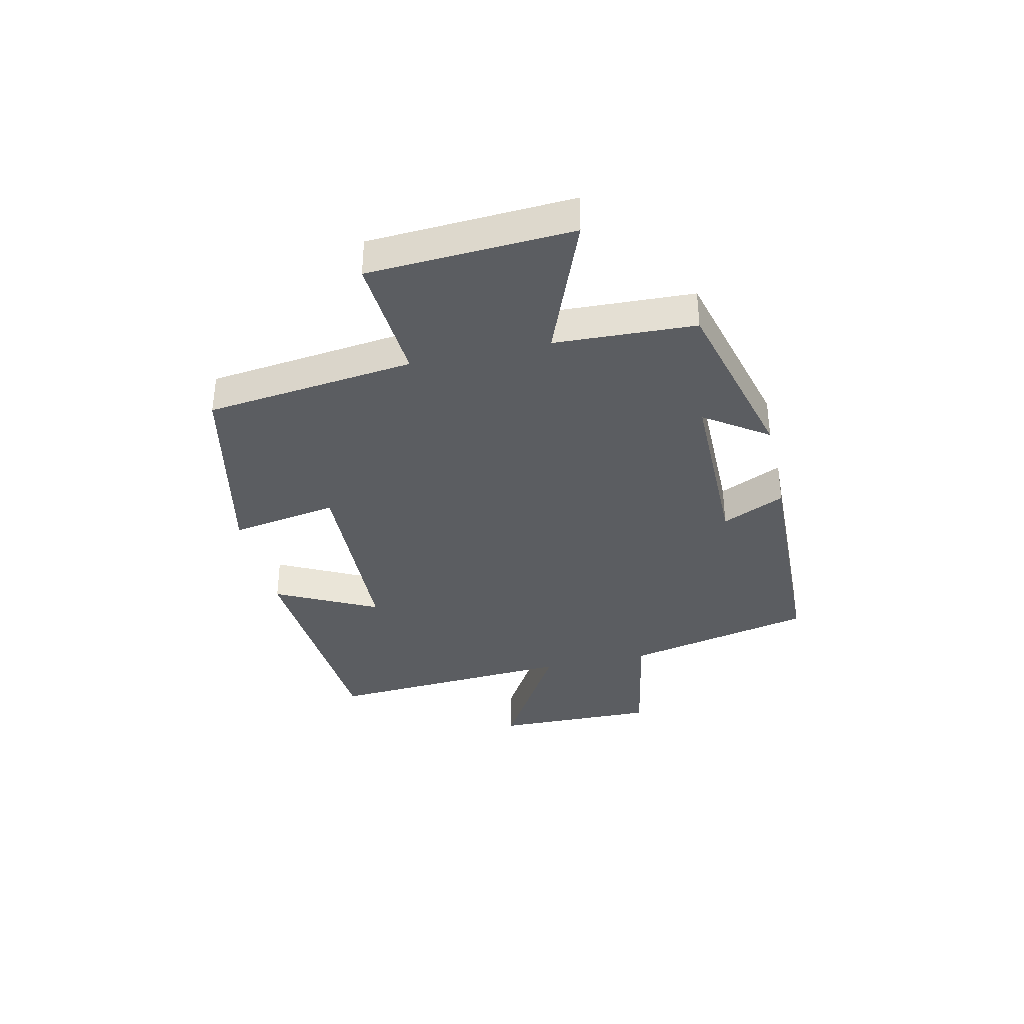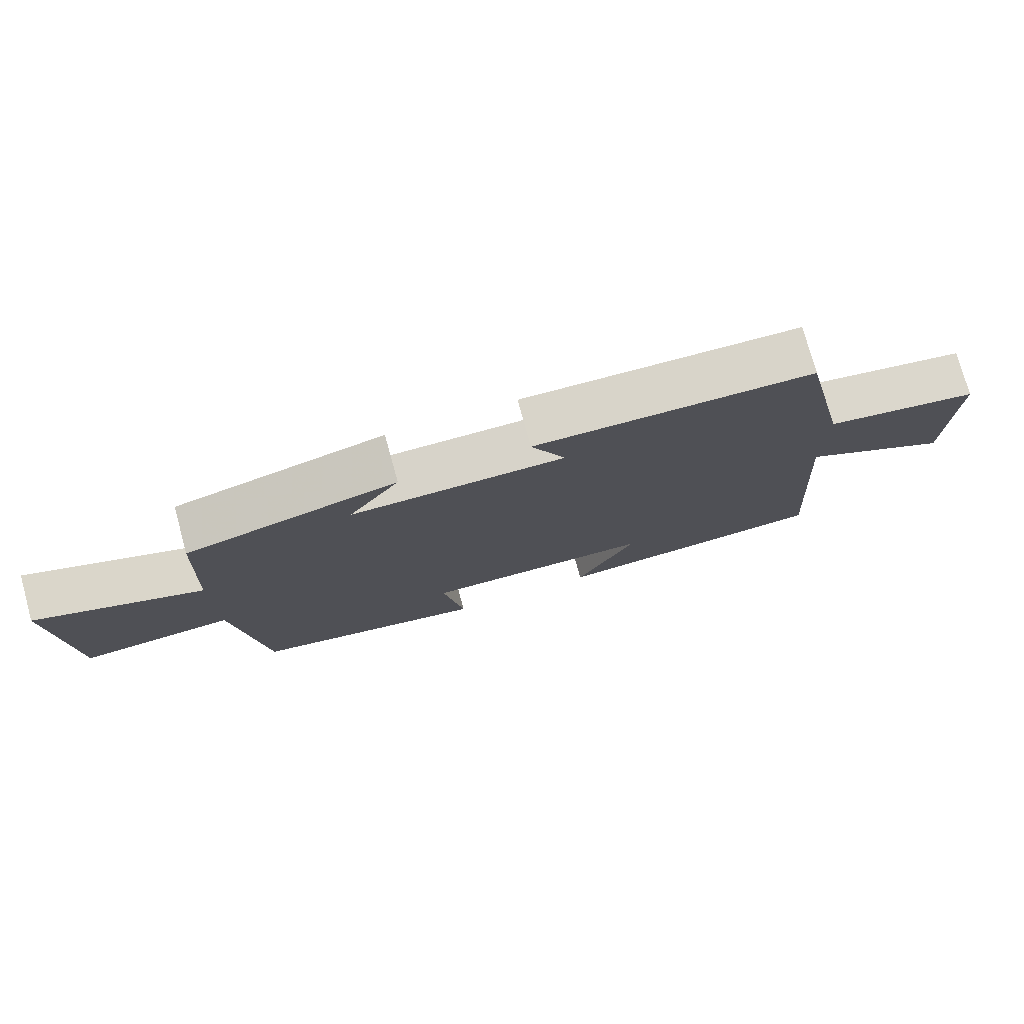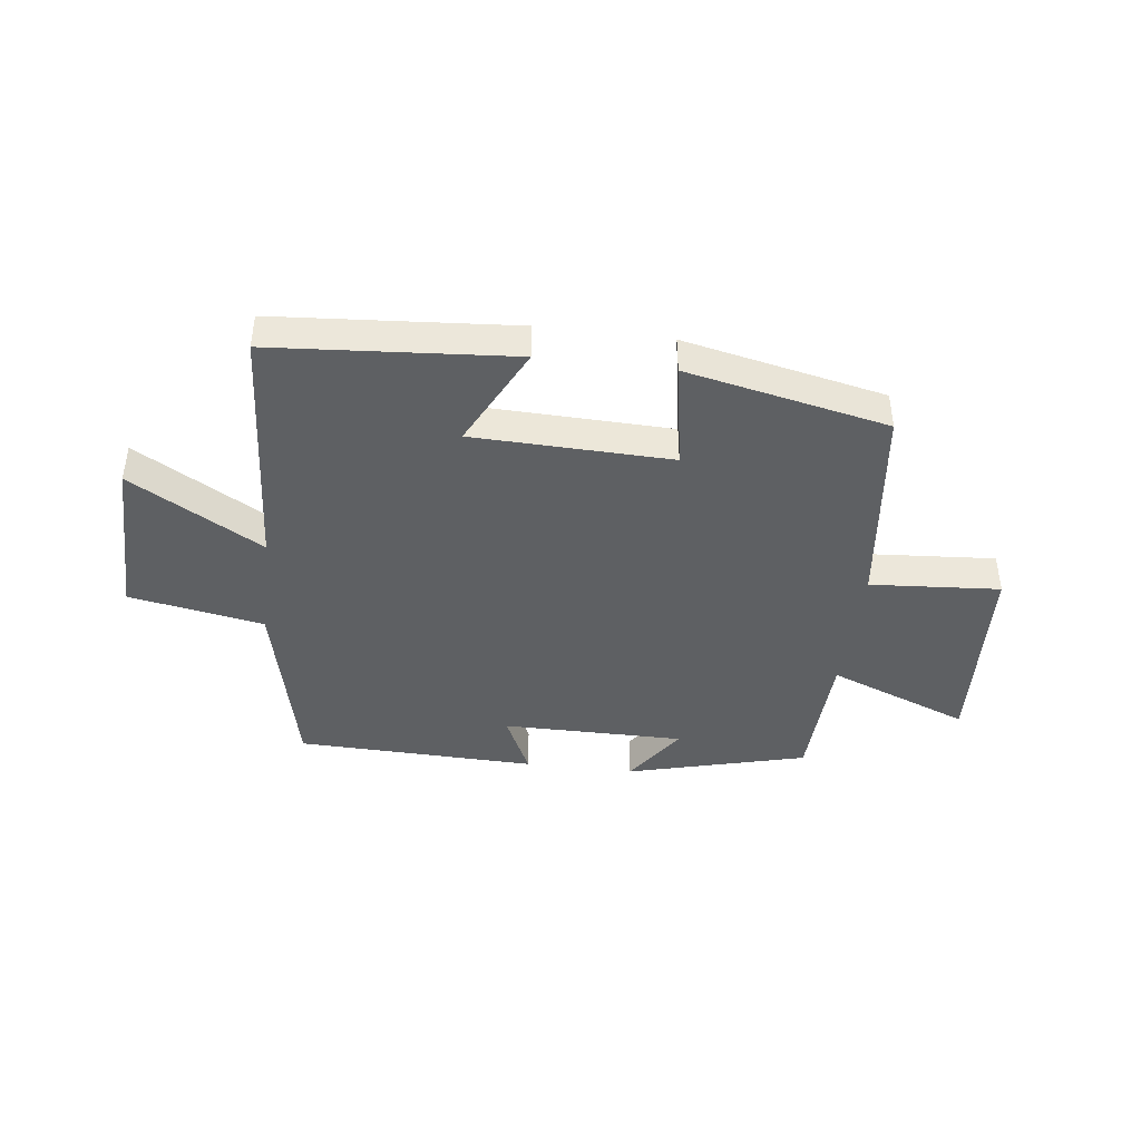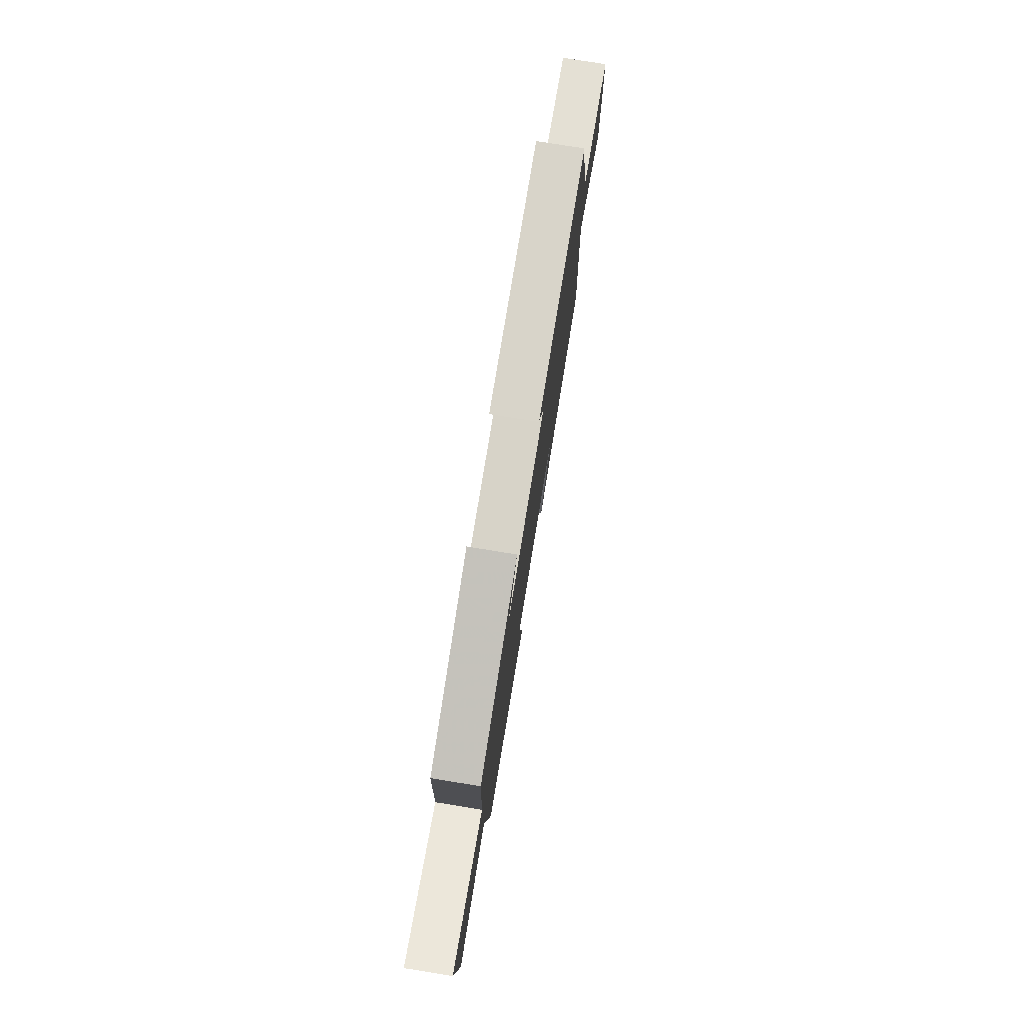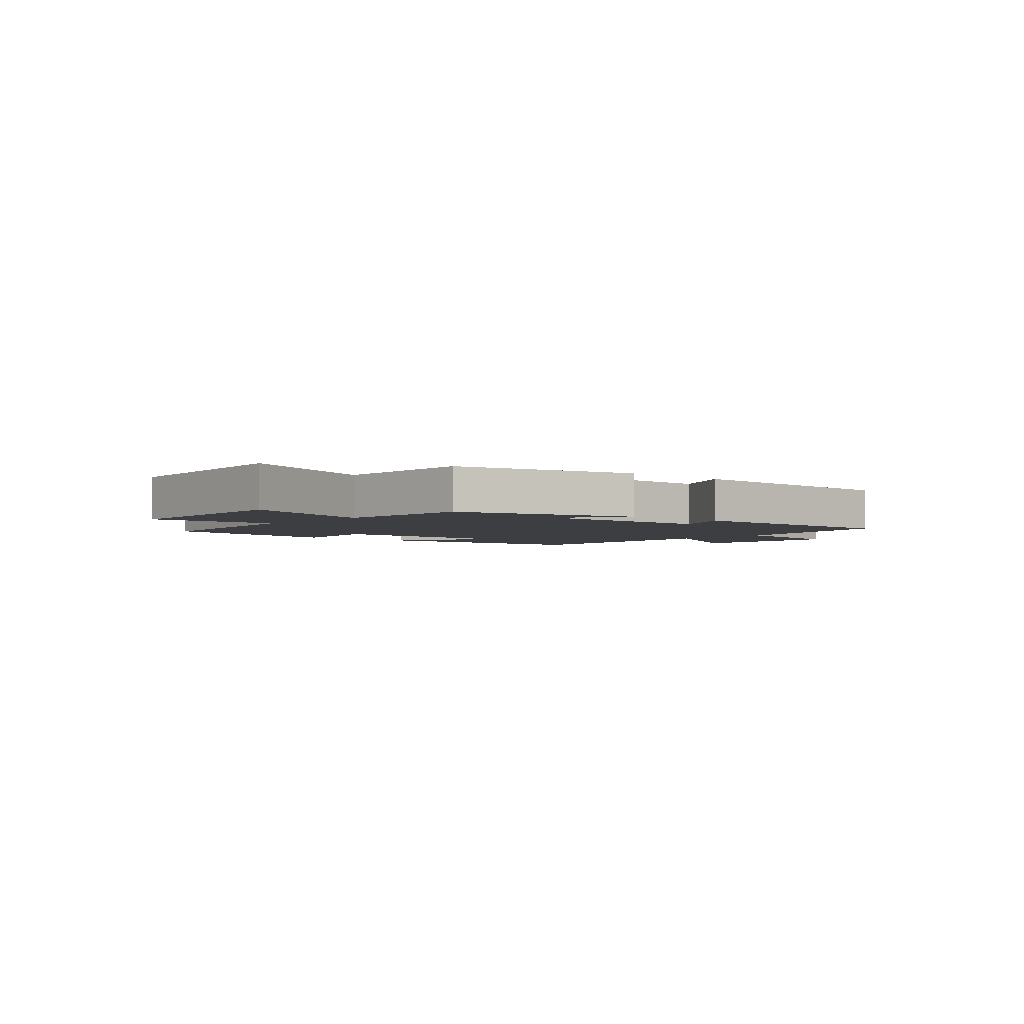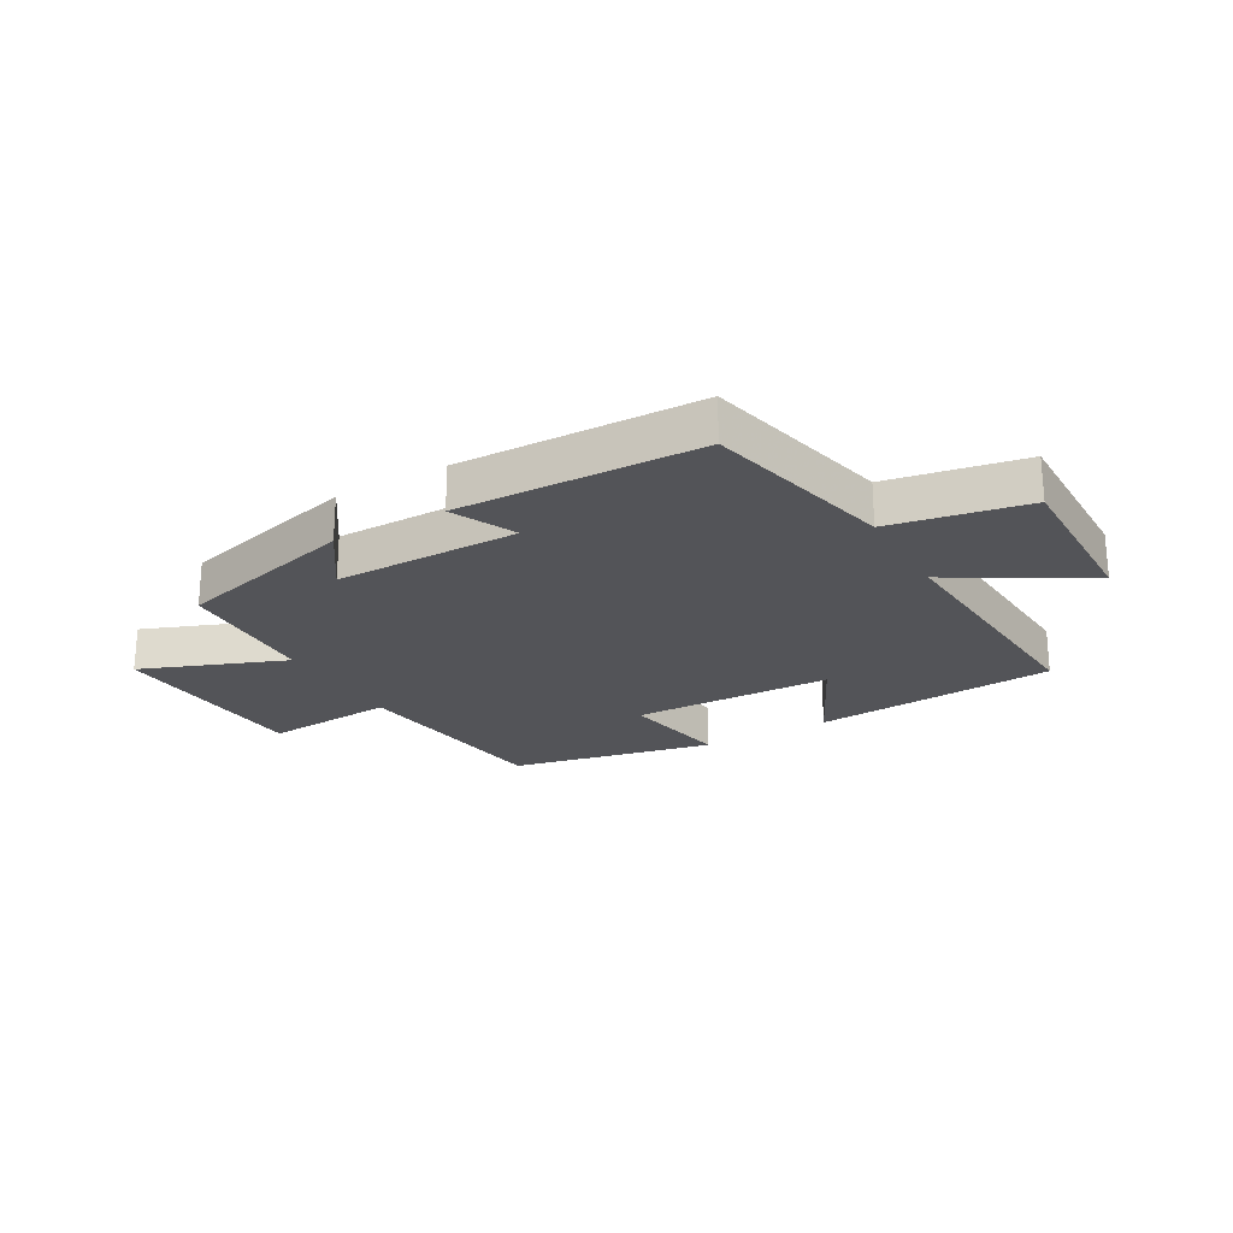
<metadata>
{"format":"obj","ext":"obj","renderer":"f3d","projection":"perspective","resolution":1024,"background":"white","views":[{"elev":-35.9,"azim":-77.4,"up":"+Y"},{"elev":76.3,"azim":-15.4,"up":"+Z"},{"elev":-42.3,"azim":173.0,"up":"+Y"},{"elev":76.9,"azim":-80.8,"up":"+Z"},{"elev":-3.2,"azim":-40.9,"up":"+Y"},{"elev":-23.5,"azim":29.9,"up":"+Y"}]}
</metadata>
<code>
v -0.456 0.07 -0.426
v -0.5 0.07 -0.064
v -0.725 0.07 -0.08
v -0.745 0.07 0.272
v -0.5 0.07 0.176
v -0.49 0.07 0.419
v -0.179 0.07 0.5
v -0.254 0.07 0.391
v 0.062 0.07 0.391
v 0.011 0.07 0.5
v 0.426 0.07 0.488
v 0.5 0.07 0.161
v 0.732 0.07 0.118
v 0.728 0.07 -0.166
v 0.5 0.07 -0.033
v 0.529 0.07 -0.469
v 0.114 0.07 -0.5
v 0.202 0.07 -0.324
v -0.14 0.07 -0.314
v -0.108 0.07 -0.5
v -0.456 0 -0.426
v -0.5 0 -0.064
v -0.725 0 -0.08
v -0.745 0 0.272
v -0.5 0 0.176
v -0.49 0 0.419
v -0.179 0 0.5
v -0.254 0 0.391
v 0.062 0 0.391
v 0.011 0 0.5
v 0.426 0 0.488
v 0.5 0 0.161
v 0.732 0 0.118
v 0.728 0 -0.166
v 0.5 0 -0.033
v 0.529 0 -0.469
v 0.114 0 -0.5
v 0.202 0 -0.324
v -0.14 0 -0.314
v -0.108 0 -0.5
f 19 20 1 2
f 18 19 2
f 15 16 17 18
f 15 18 2
f 12 13 14 15
f 12 15 2
f 9 10 11 12
f 8 9 12 2
f 5 6 7 8
f 5 8 2 3
f 3 4 5
f 22 21 40 39
f 22 39 38
f 38 37 36 35
f 22 38 35
f 35 34 33 32
f 22 35 32
f 32 31 30 29
f 22 32 29 28
f 28 27 26 25
f 23 22 28 25
f 25 24 23
f 1 21 22 2
f 2 22 23 3
f 3 23 24 4
f 4 24 25 5
f 5 25 26 6
f 6 26 27 7
f 7 27 28 8
f 8 28 29 9
f 9 29 30 10
f 10 30 31 11
f 11 31 32 12
f 12 32 33 13
f 13 33 34 14
f 14 34 35 15
f 15 35 36 16
f 16 36 37 17
f 17 37 38 18
f 18 38 39 19
f 19 39 40 20
f 20 40 21 1

</code>
